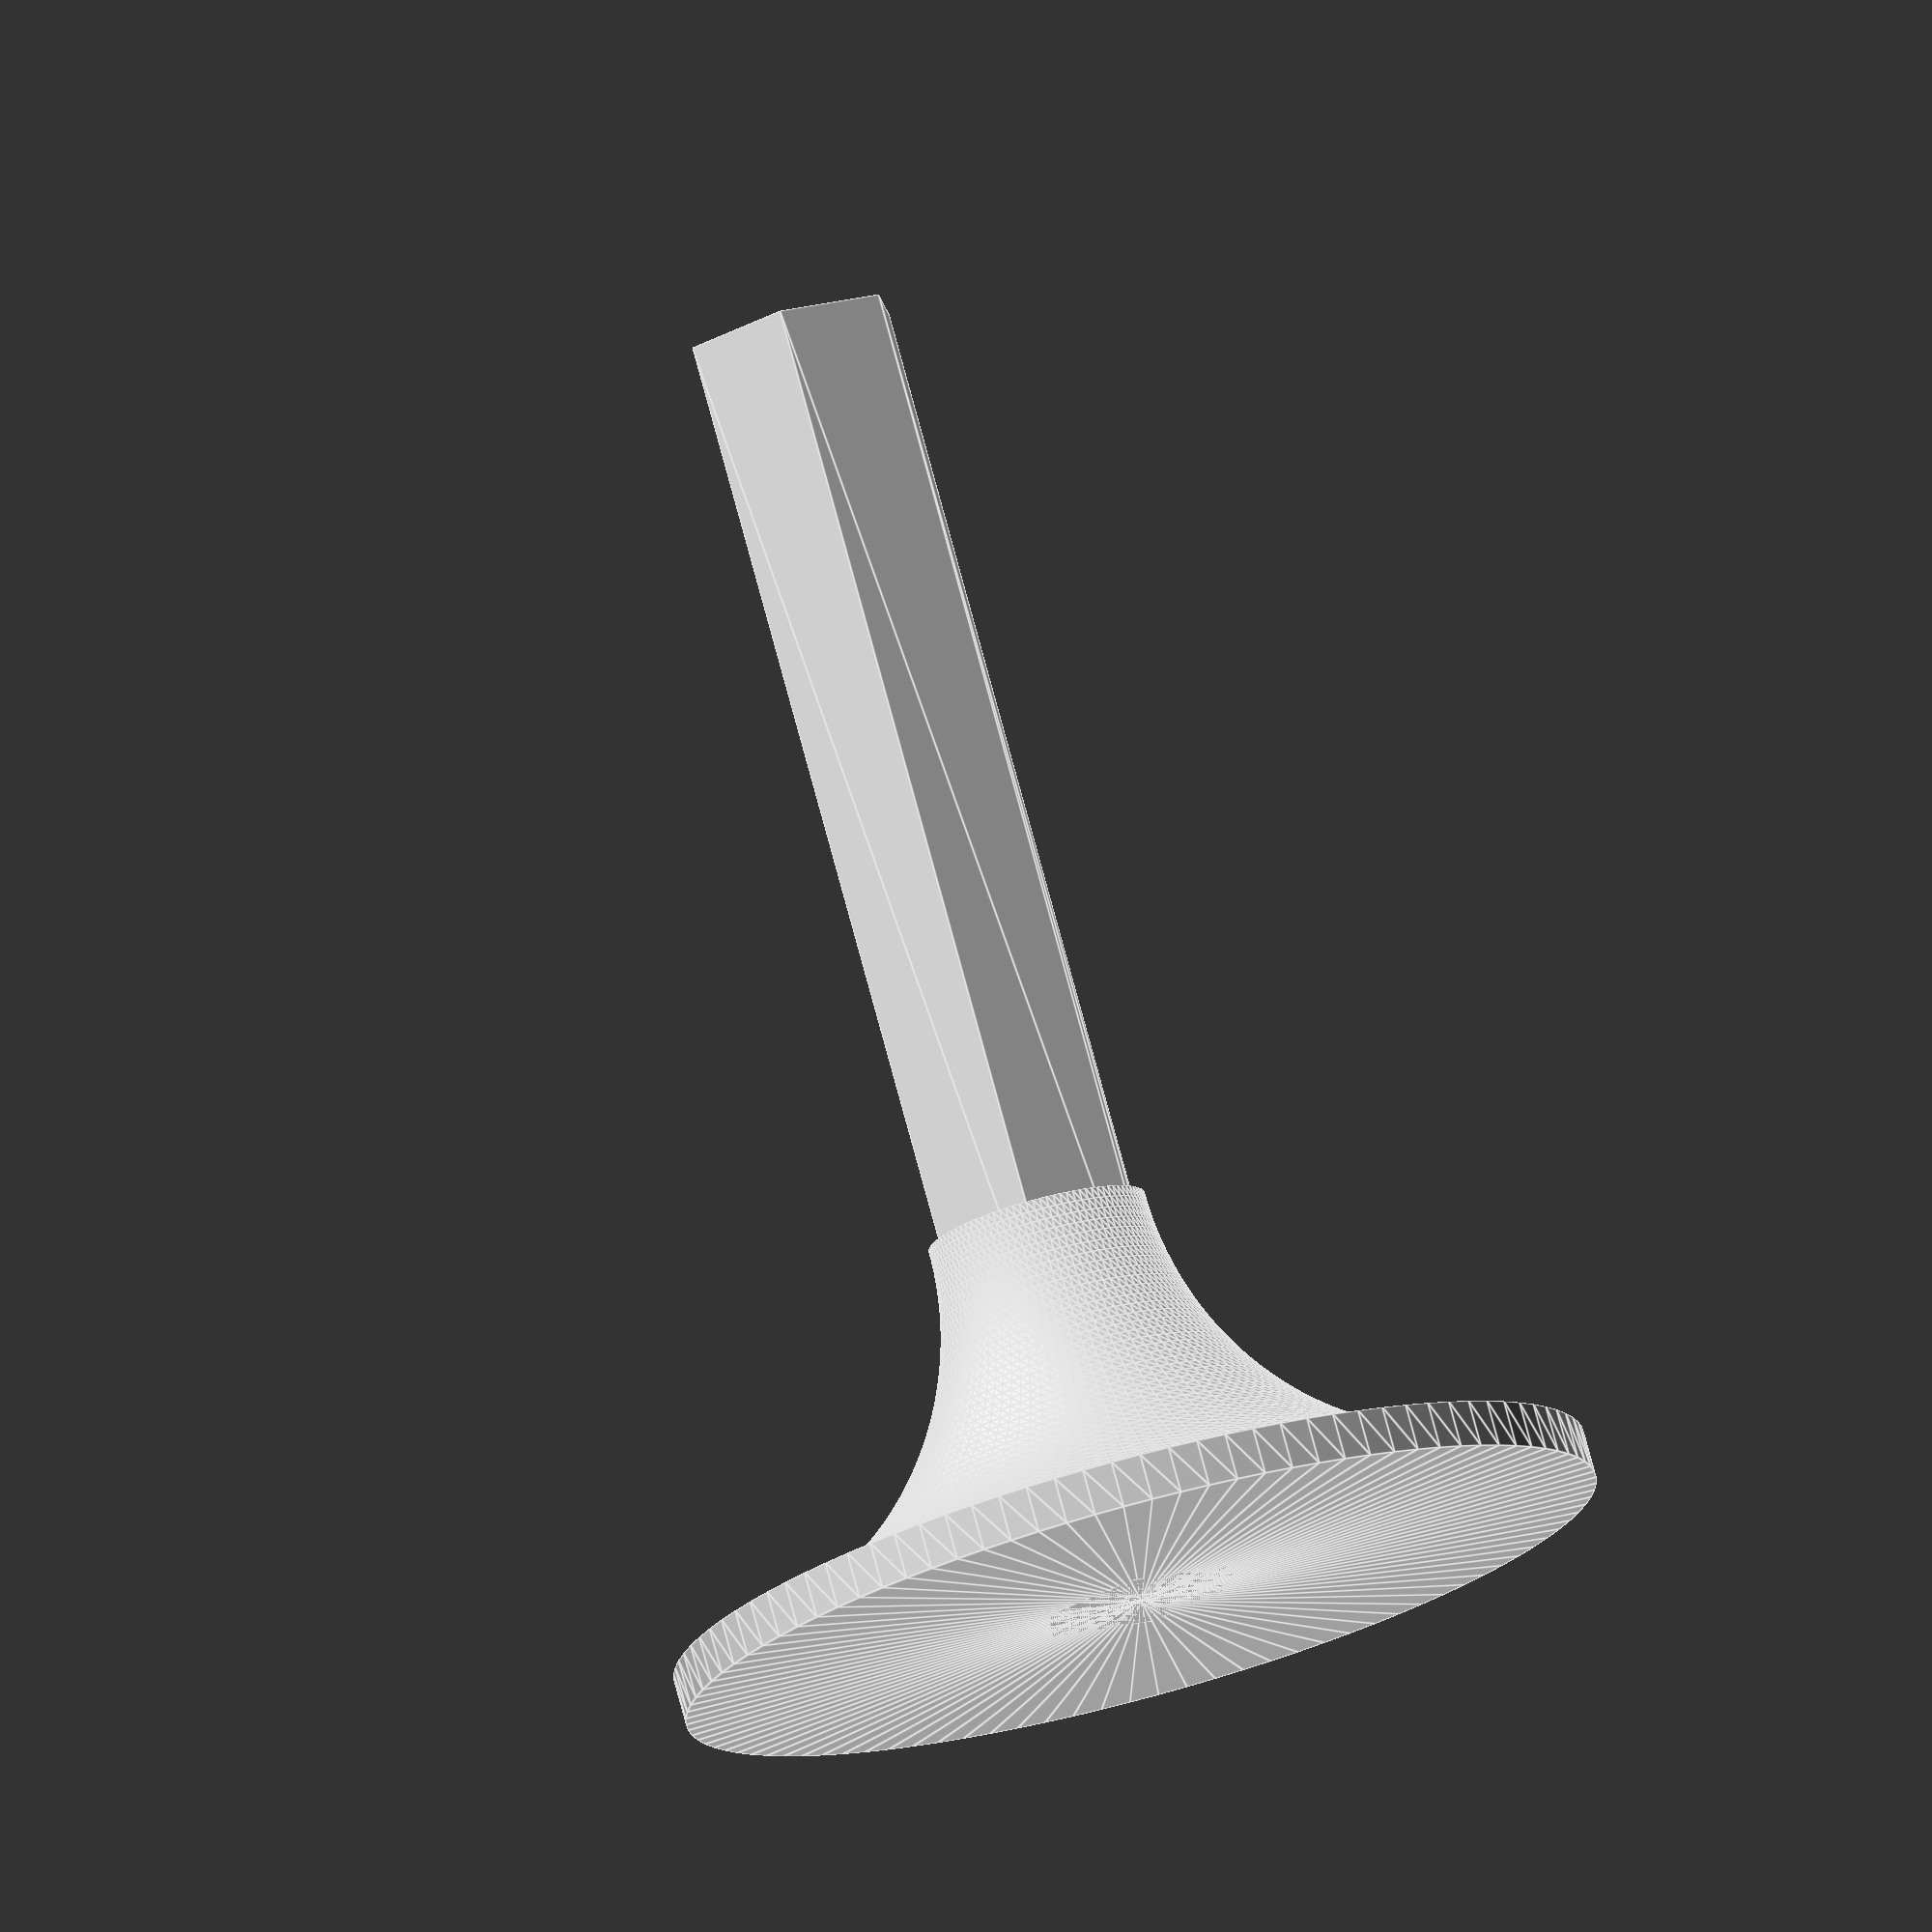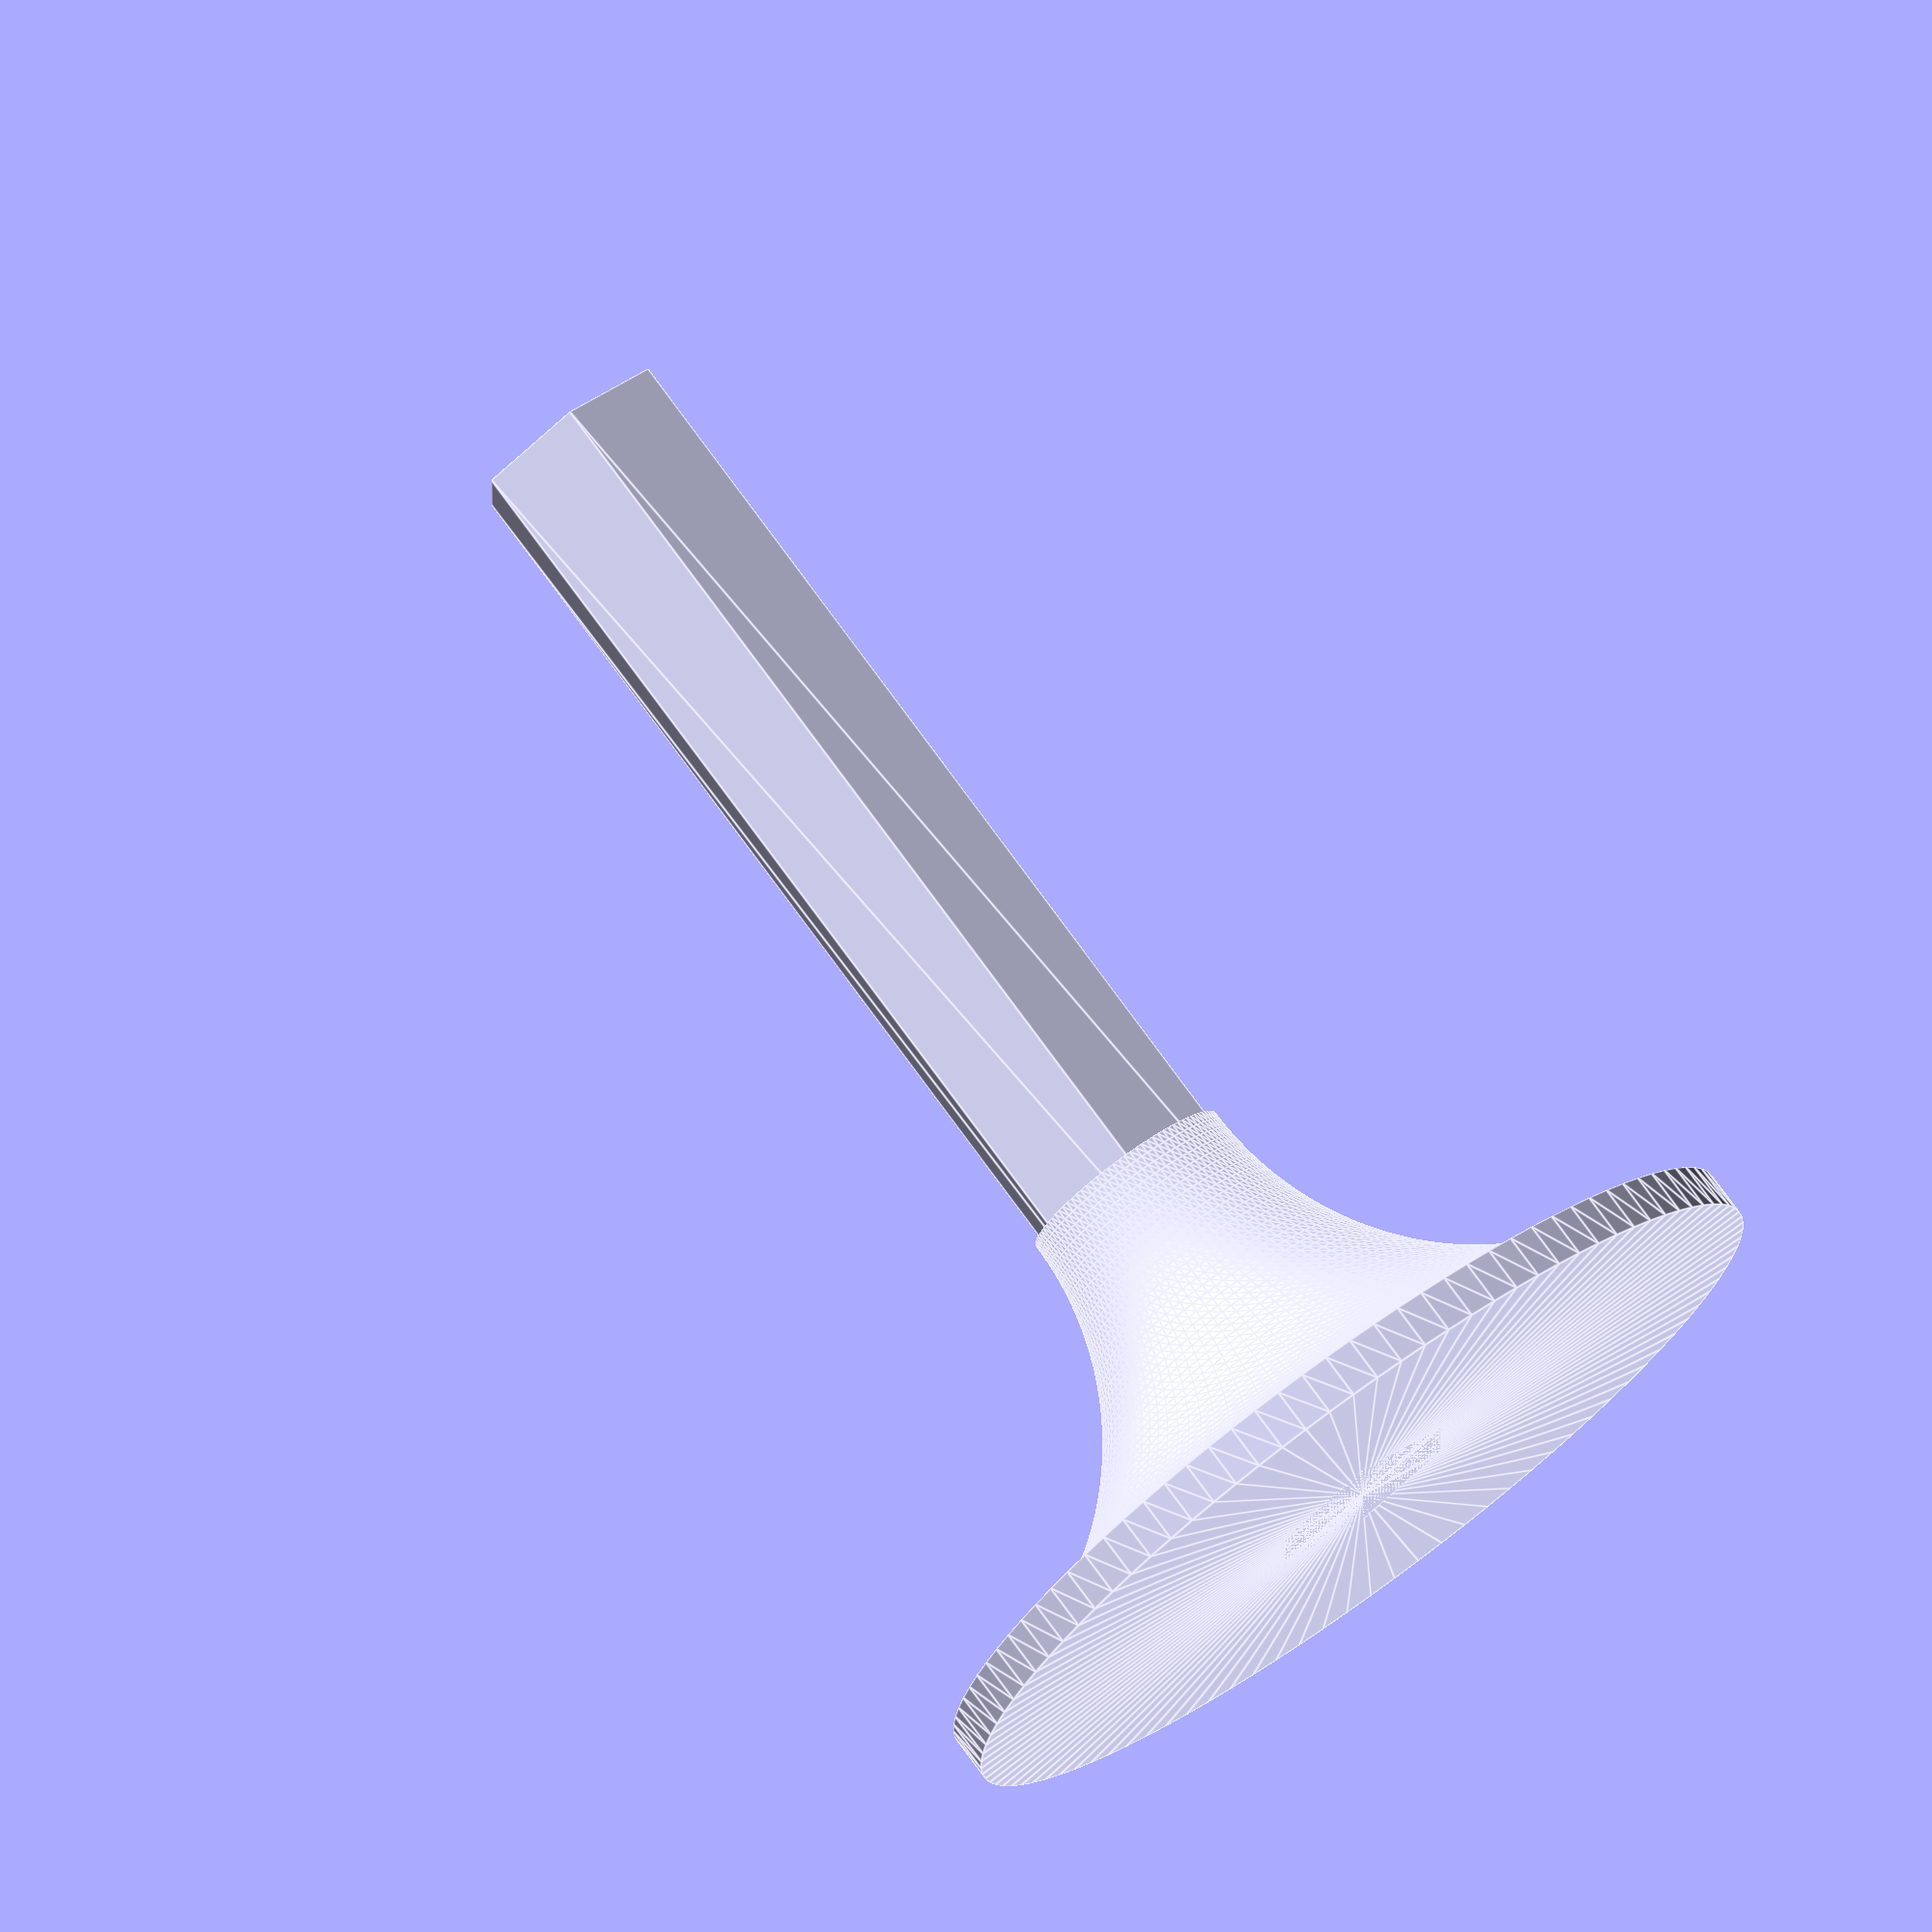
<openscad>
/* [Hidden] */
in = 25.4;

/* [Settings] */
// Thickness of the base disc that pad attaches to
baseThickness = 2;
// Outer diameter of base disc that pad attaches to
baseOD = 40;
// Outer diameter of shank that will go into drill chuck etc.
shankOD = 9.5;
// Number of sides on shank, default 6, hex shank for drill chuck, set to 100 for circular shank
shankSides = 6;
// Length of straight part of shank
shankLength = 40;
// Height used for fillet between base disc and shank
transitionHeight = 15;

drillDisk(baseThickness, baseOD, shankOD, shankSides, shankLength, transitionHeight);

module drillDisk(baseThickness, baseOD, shankOD, shankSides, shankLength,transitionHeight) {
  rshank = shankOD / 2;
  rBase = baseOD / 2;
  rFillet = rBase - rshank;

  rotate_extrude($fn=shankSides)
    square([rshank,shankLength+transitionHeight+baseThickness]);

  rotate_extrude($fn=100)
  difference() {
    square([rBase, baseThickness+transitionHeight]);
    translate([rshank+rFillet, baseThickness+transitionHeight]) 
      scale([1,transitionHeight/rFillet]) 
        circle(r=rFillet,$fn=200);
  }
}
</openscad>
<views>
elev=102.1 azim=95.8 roll=15.1 proj=o view=edges
elev=283.1 azim=210.1 roll=143.9 proj=o view=edges
</views>
